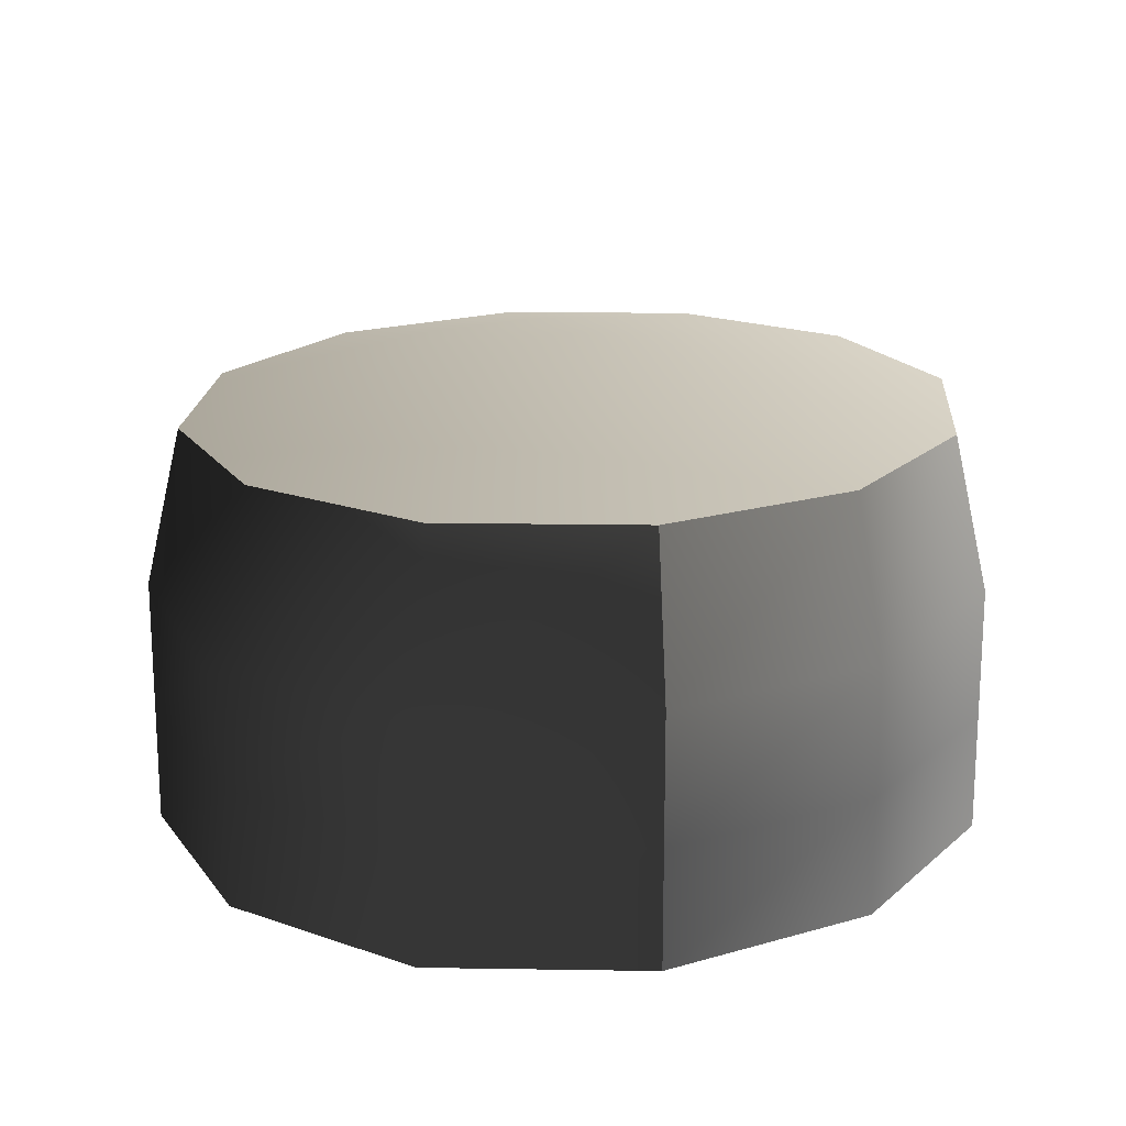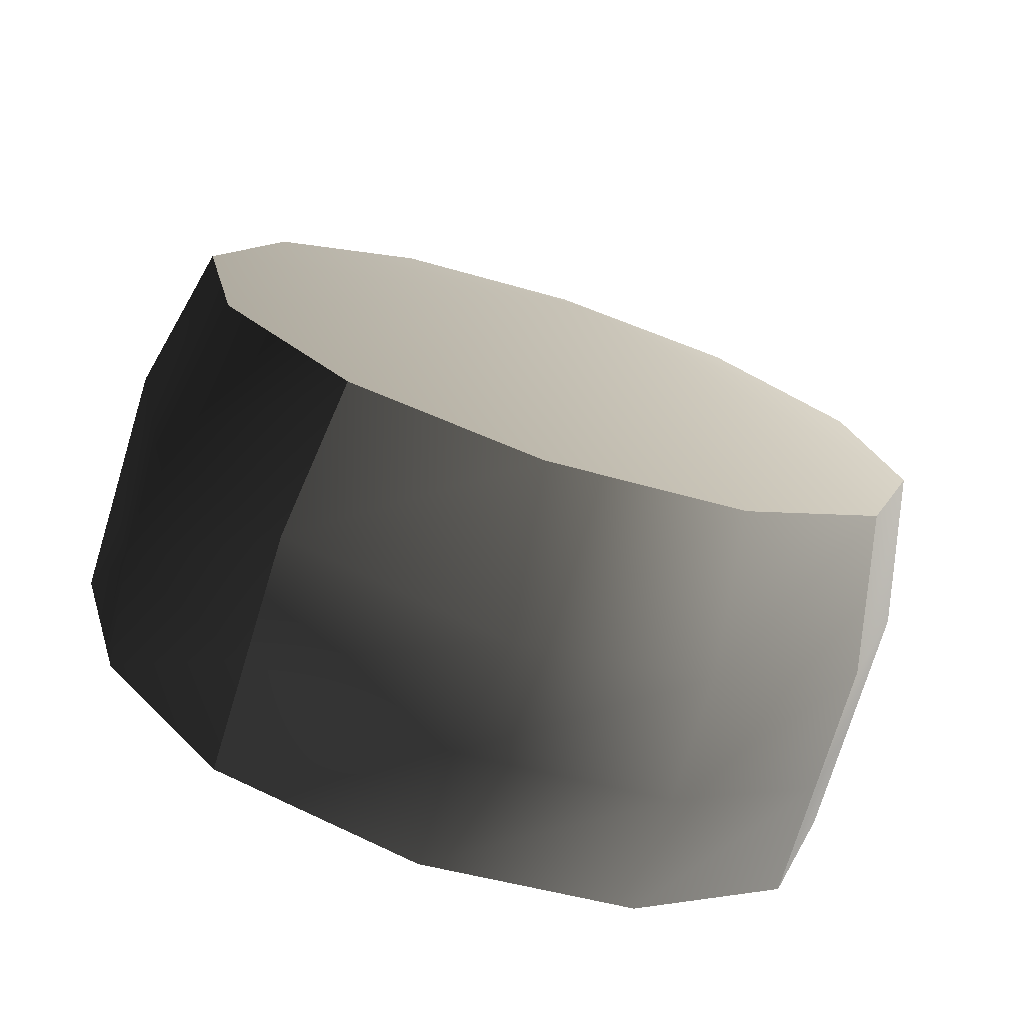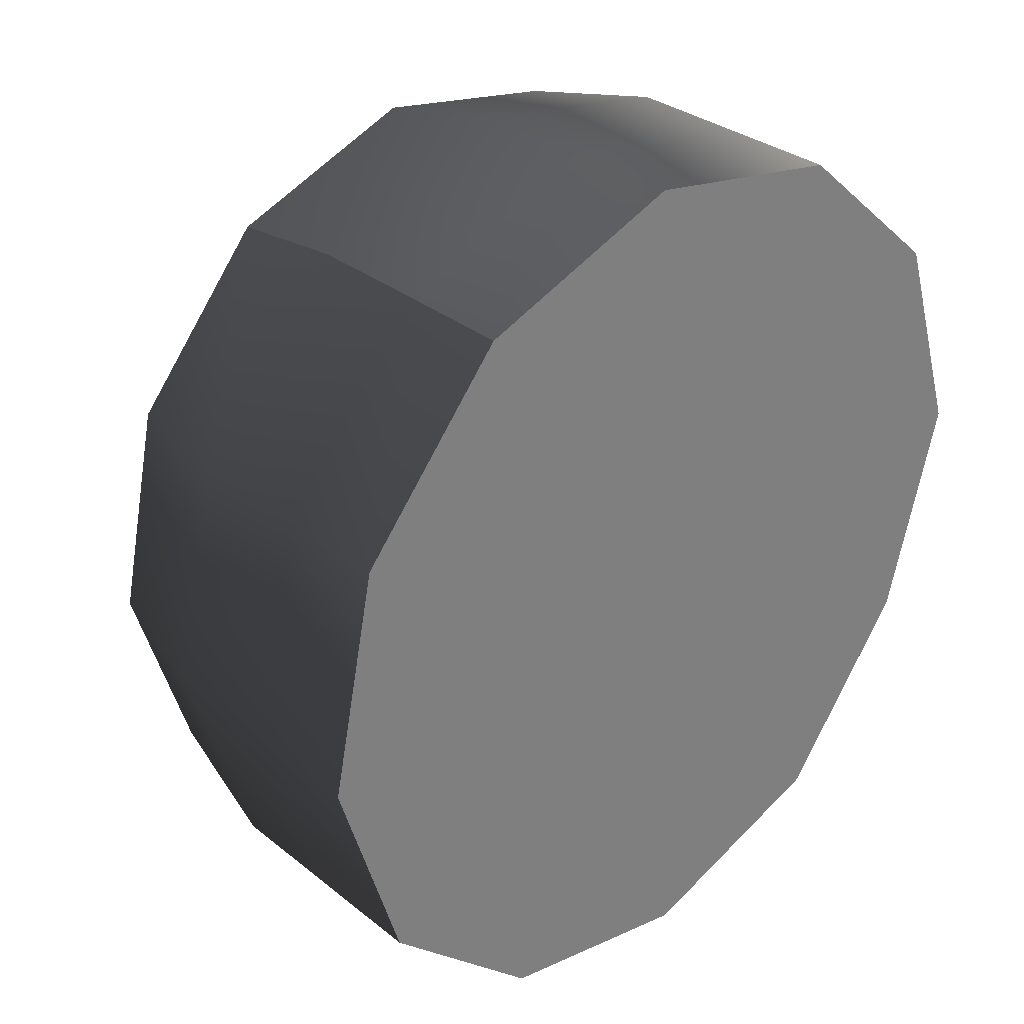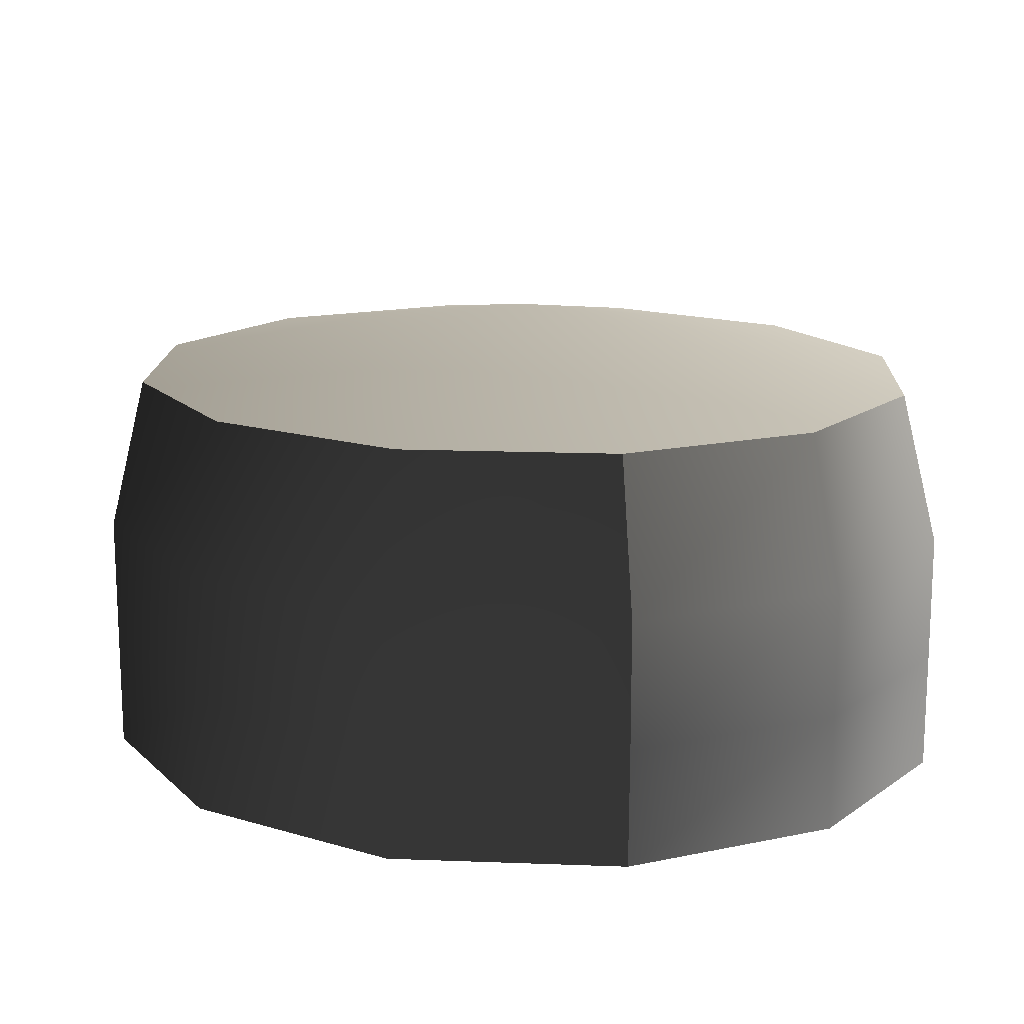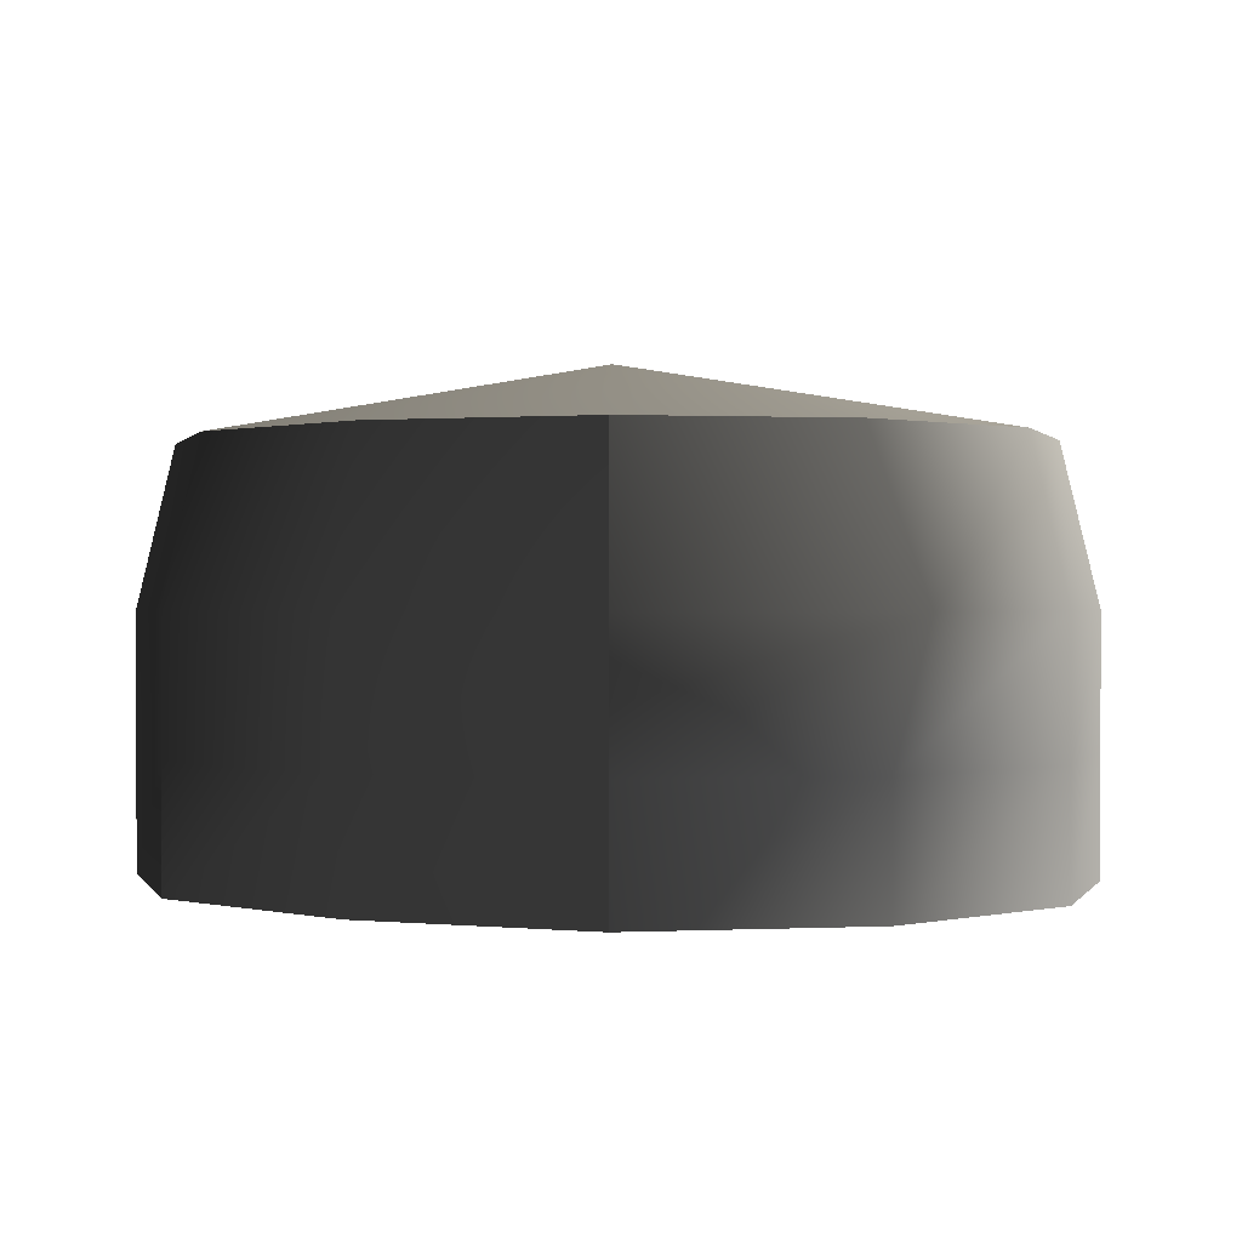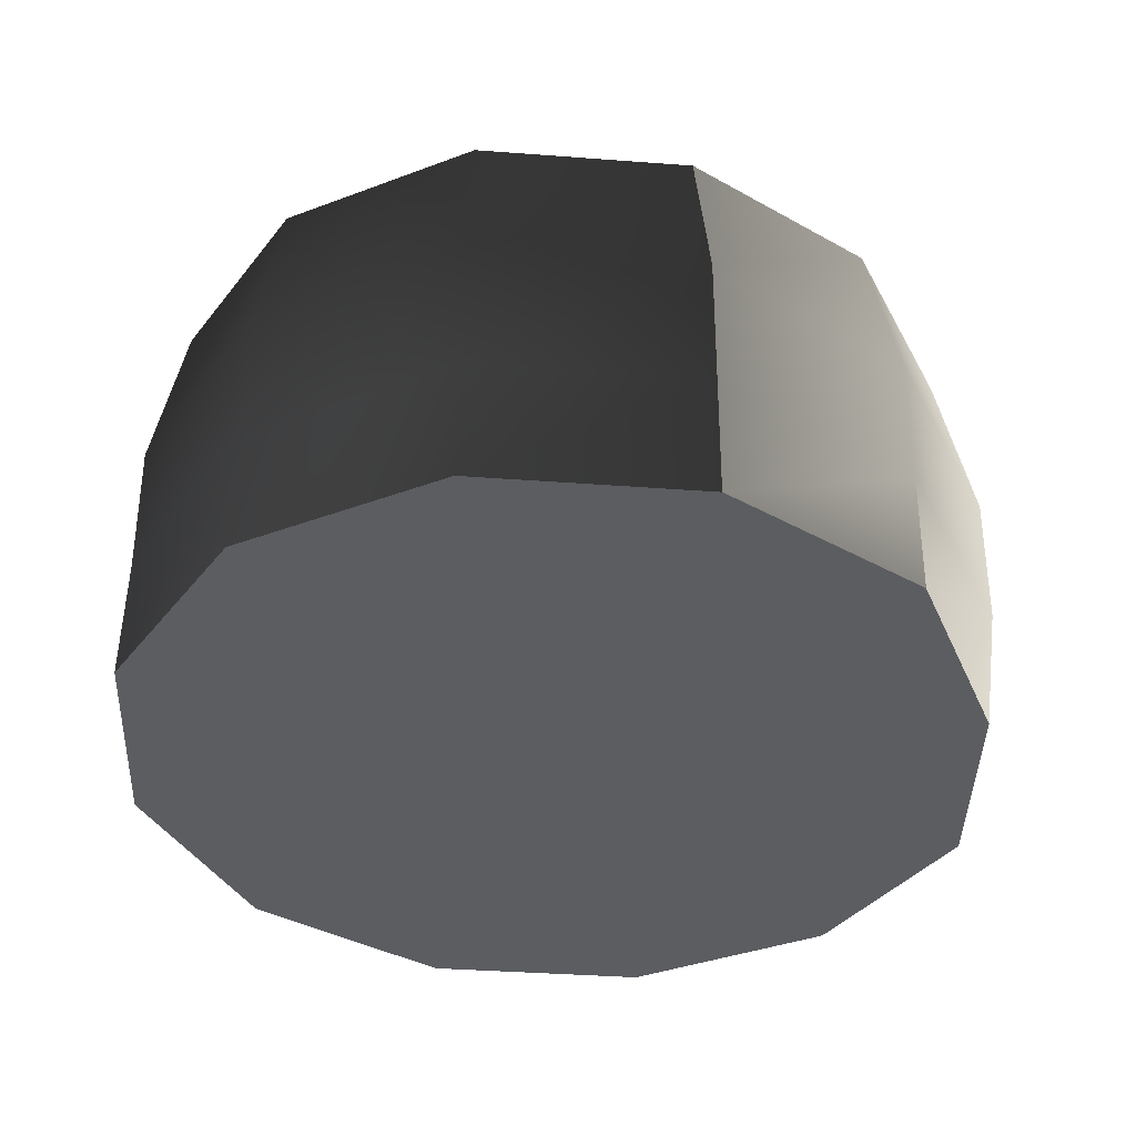
<metadata>
{"format":"obj","ext":"obj","renderer":"f3d","projection":"perspective","resolution":1024,"background":"white","views":[{"elev":18.5,"azim":-136.7,"up":"+Y"},{"elev":-73.8,"azim":163.1,"up":"+Z"},{"elev":31.0,"azim":-41.4,"up":"+Z"},{"elev":15.5,"azim":-46.2,"up":"+Y"},{"elev":0.5,"azim":147.6,"up":"+Y"},{"elev":-35.5,"azim":35.8,"up":"+Y"}]}
</metadata>
<code>
g gsctk
v -1772 -0.0002441 2941
v -0.0001078 -0.0002441 -3.41e-06
v -2038 -0.0002441 702.1
v -816.6 -0.0002441 3049
v 1827 -0.0002441 3862
v 815.2 -0.0002441 3941
v -194 -0.0002441 4184
v 3354 -0.0002441 2508
v 2355 -0.0002441 2819
v 3990 -0.0002441 475.3
v 2385 -0.0002441 325.5
v 3358 -0.0002441 2504
v 1522 -0.0002441 -719.9
v 732.9 -0.0002441 -1486
v -484.8 -0.0002441 -2140
v -1827 -0.0002441 -3862
v -1031 -0.0002441 -2029
v -3358 -0.0002441 -2504
v -1842 -0.0002441 -1140
v -3990 -0.0002441 -475.3
v -1945 -0.0002441 -433.7
v -3552 -0.0002441 1681
v -2131 1106 3368
v -3552 -0.0002441 1681
v -3552 1106 1681
v -2163 -0.0002441 3386
v -161.6 1106 4166
v -2163 -0.0002441 3386
v -2131 1106 3368
v -194 -0.0002441 4184
v 1859 1106 3843
v 1827 -0.0002441 3862
v 3358 1106 2504
v 3354 -0.0002441 2508
v 3990 1106 475.3
v 3358 -0.0002441 2504
v 3358 1106 2504
v 3990 -0.0002441 475.3
v 3552 1106 -1681
v 3990 -0.0002441 475.3
v 3423 -0.0002441 -1639
v 2163 1106 -3386
v 2163 -0.0002441 -3386
v 194 1106 -4184
v 2163 -0.0002441 -3386
v 2163 1106 -3386
v 194 -0.0002441 -4184
v -1827 1106 -3862
v -1827 -0.0002441 -3862
v -3358 1106 -2504
v -3358 -0.0002441 -2504
v -3990 1106 -475.3
v -3358 -0.0002441 -2504
v -3358 1106 -2504
v -3990 -0.0002441 -475.3
v -2131 2318 3368
v -3552 2318 1681
v -161.6 2318 4166
v -2131 2318 3368
v 1859 2318 3843
v 3358 2318 2504
v 3990 2318 475.3
v 3358 2318 2504
v 3552 2318 -1681
v 2163 2318 -3386
v 36.25 2318 -4467
v 2163 2318 -3386
v -1827 2318 -3862
v -3358 2318 -2504
v -3990 2318 -475.3
v -3358 2318 -2504
v -1981 3768 3101
v -3254 3768 1539
v -177.7 3768 3833
v -1981 3768 3101
v 1673 3768 3537
v 3076 3768 2293
v 3654 3768 435.4
v 3076 3768 2293
v 3254 3768 -1539
v 1981 3768 -3101
v 177.7 3768 -3833
v 1981 3768 -3101
v -1673 3768 -3537
v -3076 3768 -2293
v -3654 3768 -435.4
v -3076 3768 -2293
v -3254 3768 1539
v -0.0001062 4442 1.175e-05
v -1981 3768 3101
v -177.7 3768 3833
v 1673 3768 3537
v 3076 3768 2293
v 3654 3768 435.4
v 3254 3768 -1539
v 1981 3768 -3101
v 177.7 3768 -3833
v -1673 3768 -3537
v -3076 3768 -2293
v -3654 3768 -435.4
v 1328 -0.0002441 993.5
v 3358 -0.0002441 2504
v 1378 -0.0002441 2751
v 2163 -0.0002441 -3386
v 3423 -0.0002441 -1639
v 194 -0.0002441 -4184
v -2163 -0.0002441 3386
f 3 1 2
f 1 4 2
f 7 5 6
f 5 8 9
f 12 10 11
f 10 13 11
f 13 14 2
f 14 15 2
f 15 16 17
f 16 18 19
f 18 20 21
f 20 22 21
f 8 12 101
f 9 8 101
f 4 6 2
f 5 9 6
f 103 9 2
f 6 9 103
f 6 103 2
f 105 104 13
f 10 105 13
f 13 104 14
f 104 106 14
f 14 106 15
f 106 16 15
f 18 21 19
f 21 3 2
f 19 21 2
f 16 19 17
f 17 19 2
f 15 17 2
f 11 13 2
f 12 11 101
f 101 11 2
f 9 101 2
f 22 107 3
f 21 22 3
f 3 107 1
f 107 7 1
f 1 7 4
f 7 6 4
f 25 23 24
f 23 26 24
f 54 52 53
f 52 55 53
f 52 25 55
f 25 24 55
f 57 56 25
f 56 23 25
f 71 70 54
f 70 52 54
f 70 57 52
f 57 25 52
f 73 72 57
f 72 56 57
f 87 86 71
f 86 70 71
f 86 73 70
f 73 57 70
f 29 27 28
f 27 30 28
f 27 31 30
f 31 32 30
f 31 33 32
f 33 34 32
f 59 58 29
f 58 27 29
f 58 60 27
f 60 31 27
f 60 61 31
f 61 33 31
f 75 74 59
f 74 58 59
f 74 76 58
f 76 60 58
f 76 77 60
f 77 61 60
f 33 102 34
f 37 35 36
f 35 38 36
f 35 39 40
f 39 41 40
f 39 42 41
f 42 43 41
f 63 62 37
f 62 35 37
f 62 64 35
f 64 39 35
f 64 65 39
f 65 42 39
f 79 78 63
f 78 62 63
f 78 80 62
f 80 64 62
f 80 81 64
f 81 65 64
f 46 44 45
f 44 47 45
f 44 48 47
f 48 49 47
f 48 50 49
f 50 51 49
f 67 66 46
f 66 44 46
f 66 68 44
f 68 48 44
f 68 69 48
f 69 50 48
f 83 82 67
f 82 66 67
f 82 84 66
f 84 68 66
f 84 85 68
f 85 69 68
f 90 88 89
f 91 90 89
f 92 91 89
f 93 92 89
f 94 93 89
f 95 94 89
f 96 95 89
f 97 96 89
f 98 97 89
f 99 98 89
f 100 99 89
f 88 100 89

</code>
